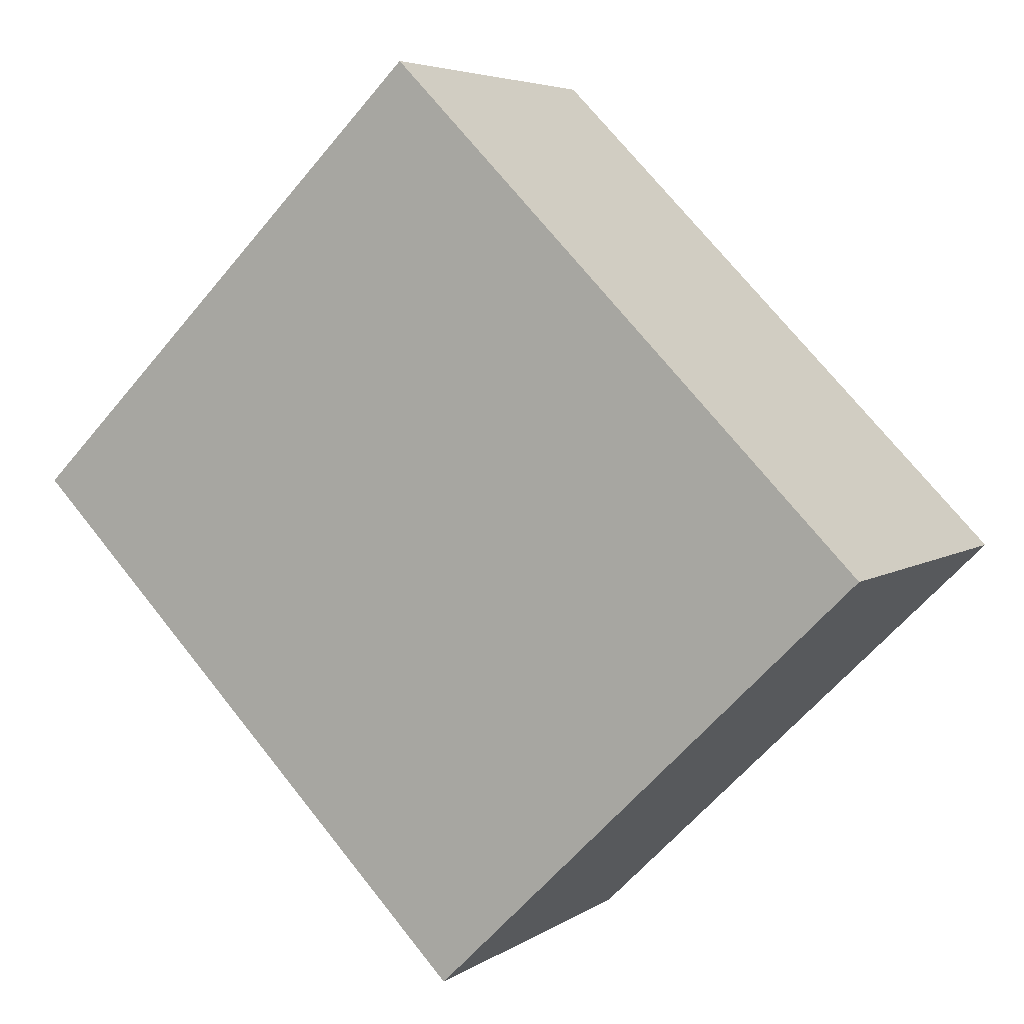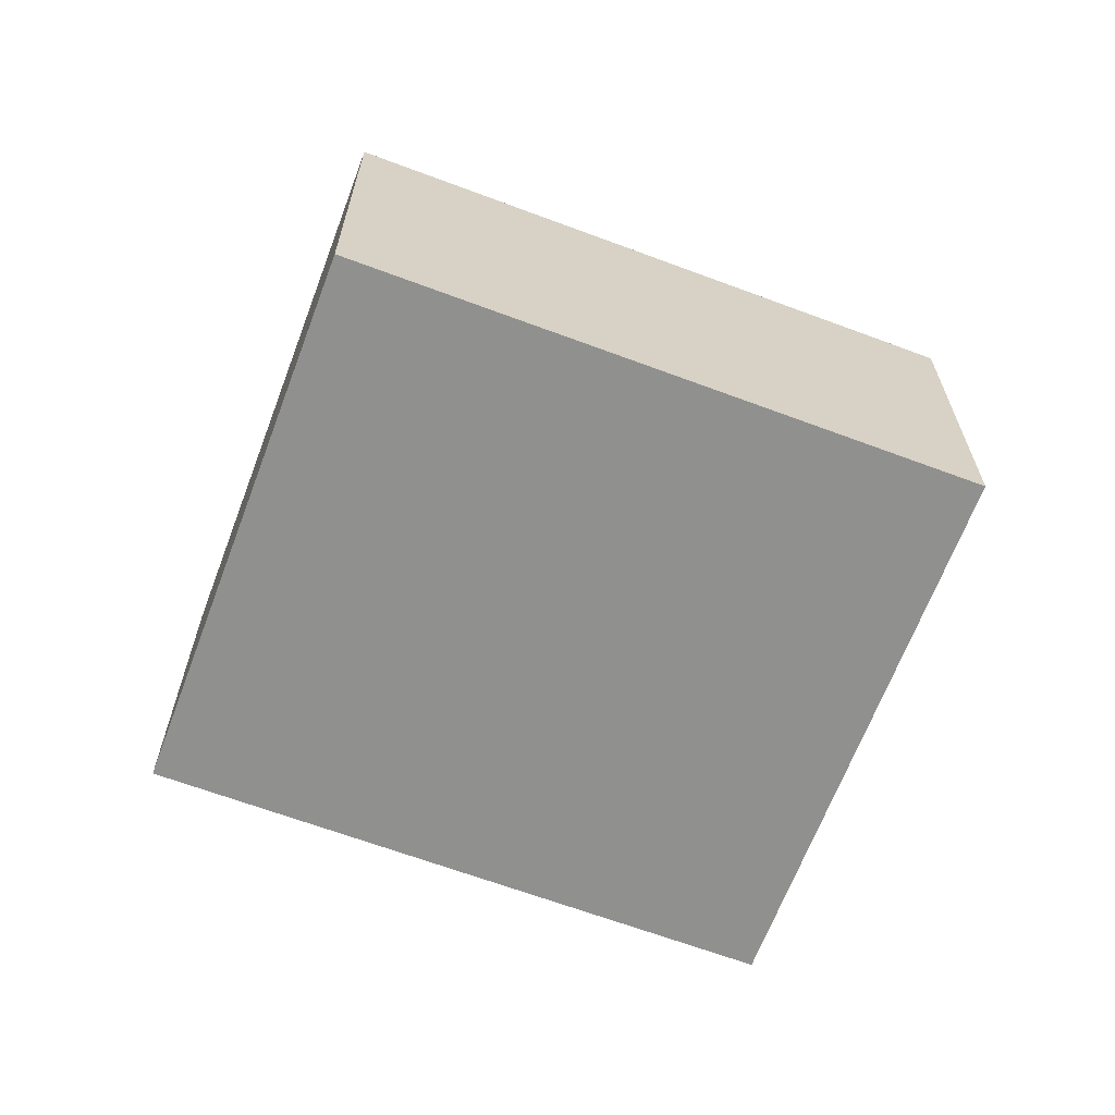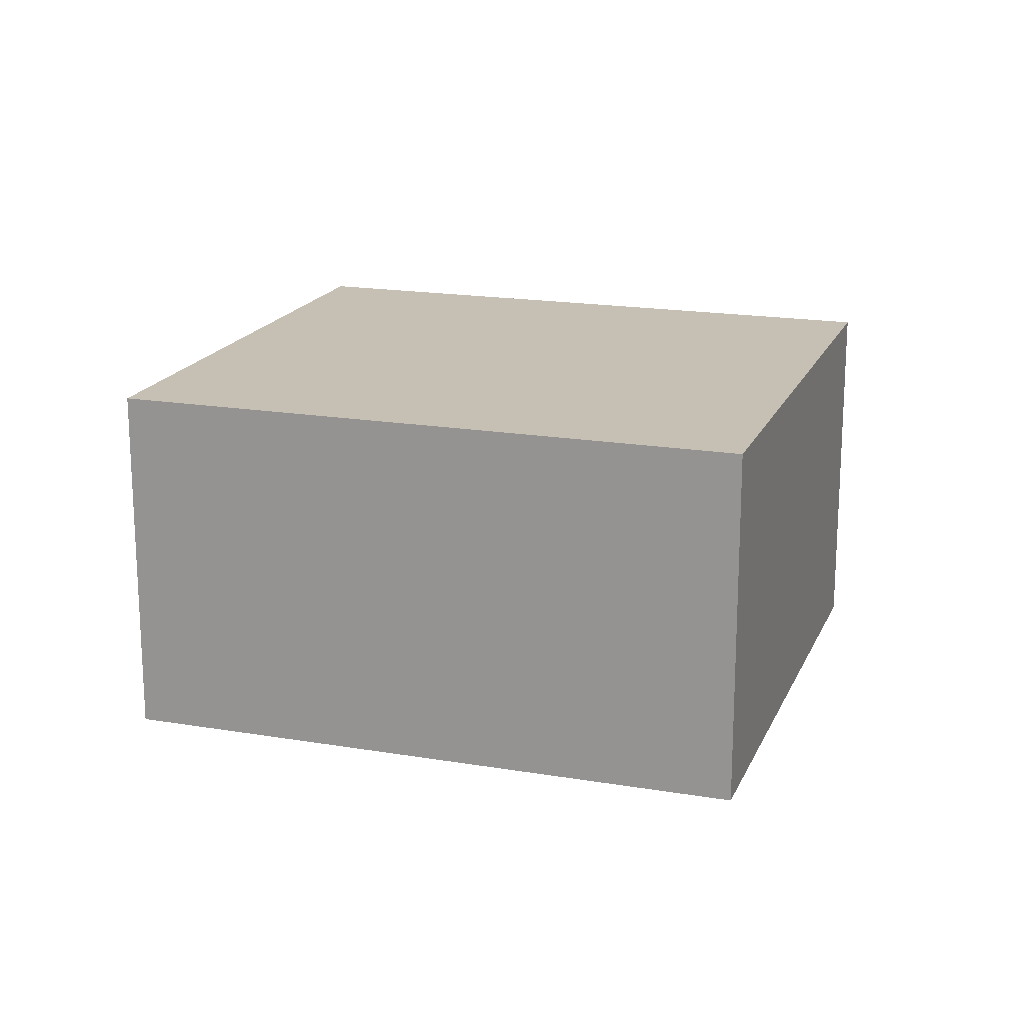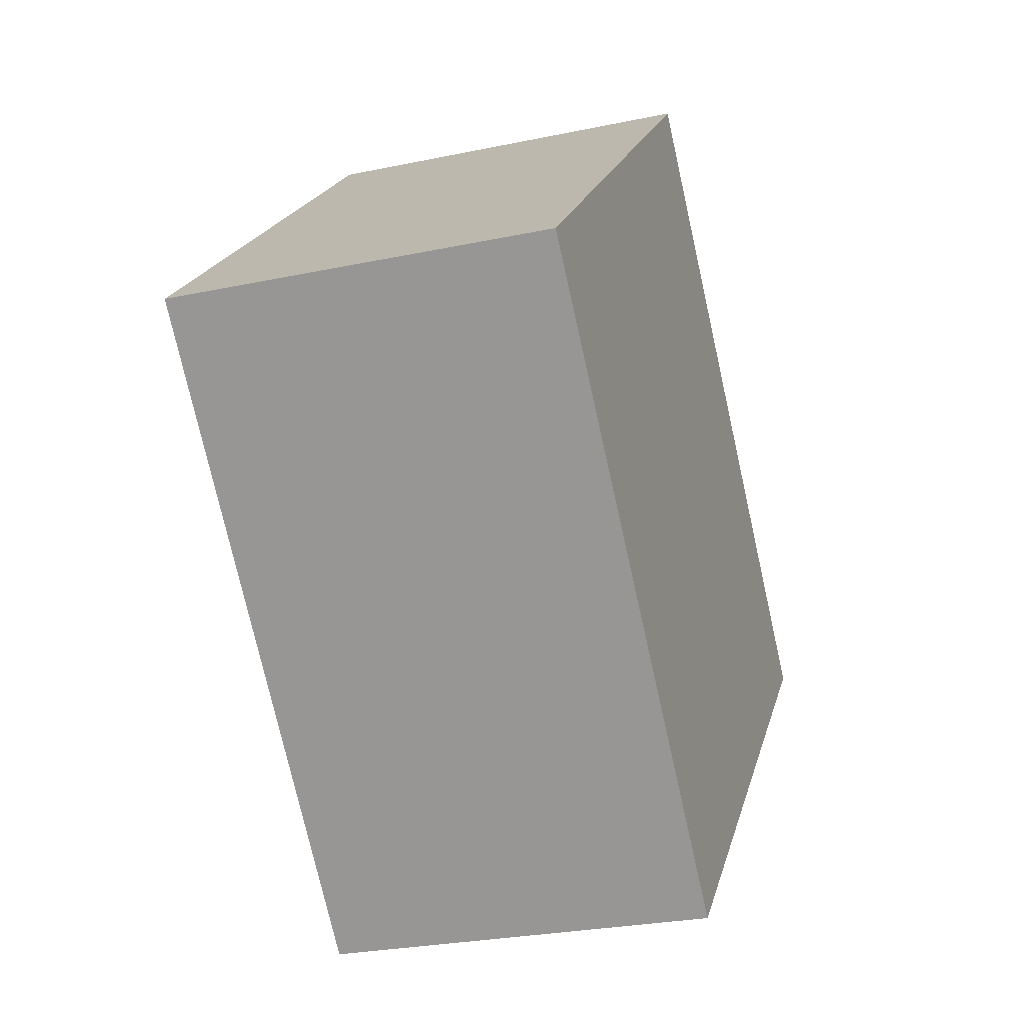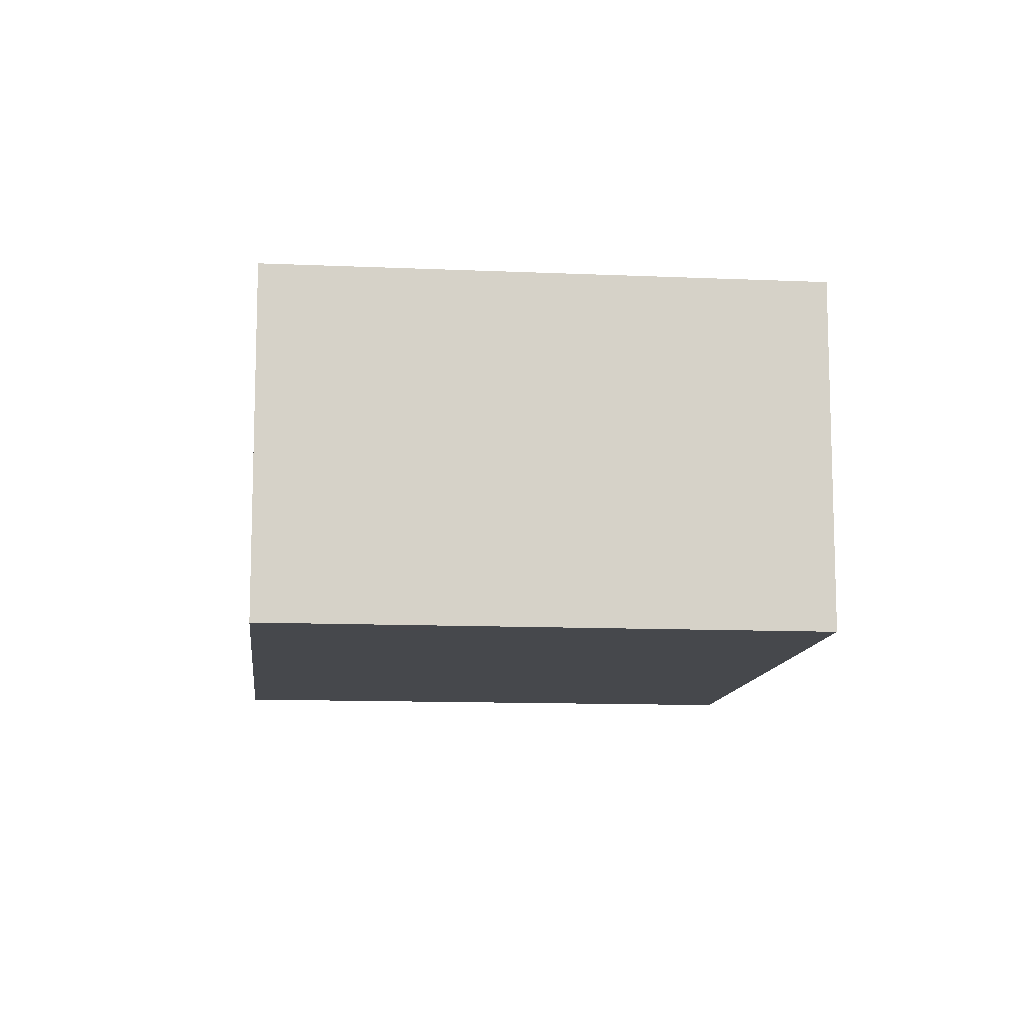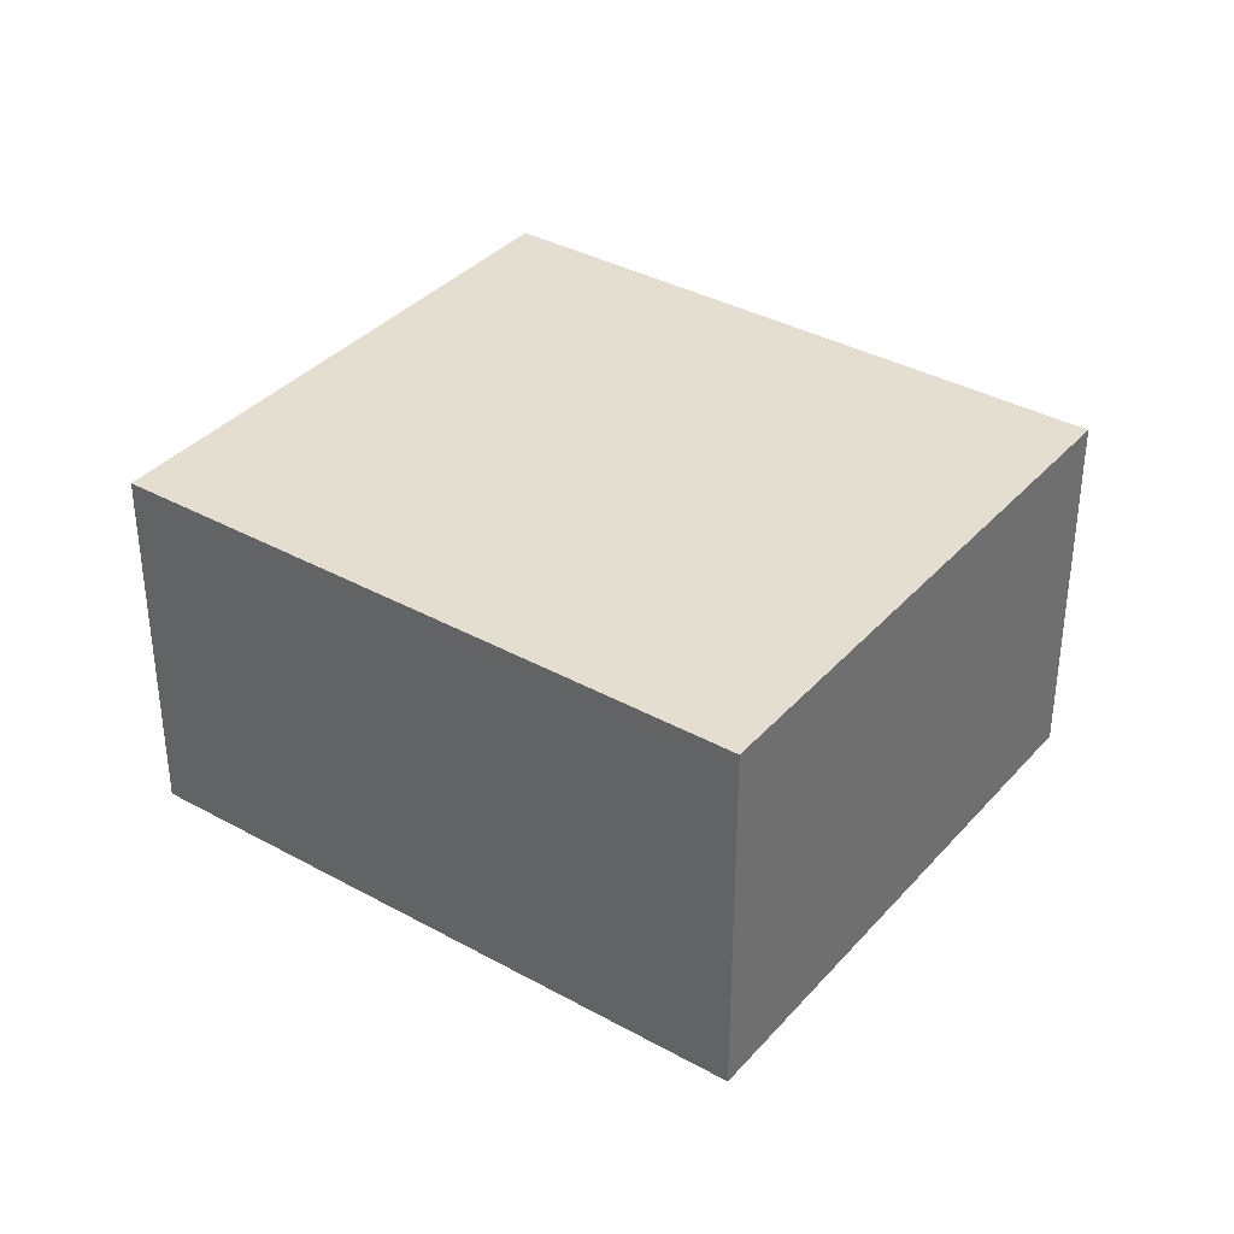
<metadata>
{"format":"obj","ext":"obj","renderer":"f3d","projection":"perspective","resolution":1024,"background":"white","views":[{"elev":5.0,"azim":-152.0,"up":"+Y"},{"elev":-65.6,"azim":-155.2,"up":"+Z"},{"elev":18.1,"azim":63.6,"up":"+Z"},{"elev":-27.1,"azim":108.1,"up":"+Y"},{"elev":-11.5,"azim":129.3,"up":"+Z"},{"elev":36.4,"azim":81.2,"up":"+Z"}]}
</metadata>
<code>
g default
v 2.484 2.391 0.2
v 2.37 2.503 0.2
v 2.357 2.262 0.2
v 2.243 2.375 0.2
v 2.357 2.262 0.1
v 2.243 2.375 0.1
v 2.484 2.391 0.1
v 2.37 2.503 0.1
g pCube222
f 1 2 4 3
f 3 4 6 5
f 5 6 8 7
f 7 8 2 1
f 2 8 6 4
f 7 1 3 5

</code>
